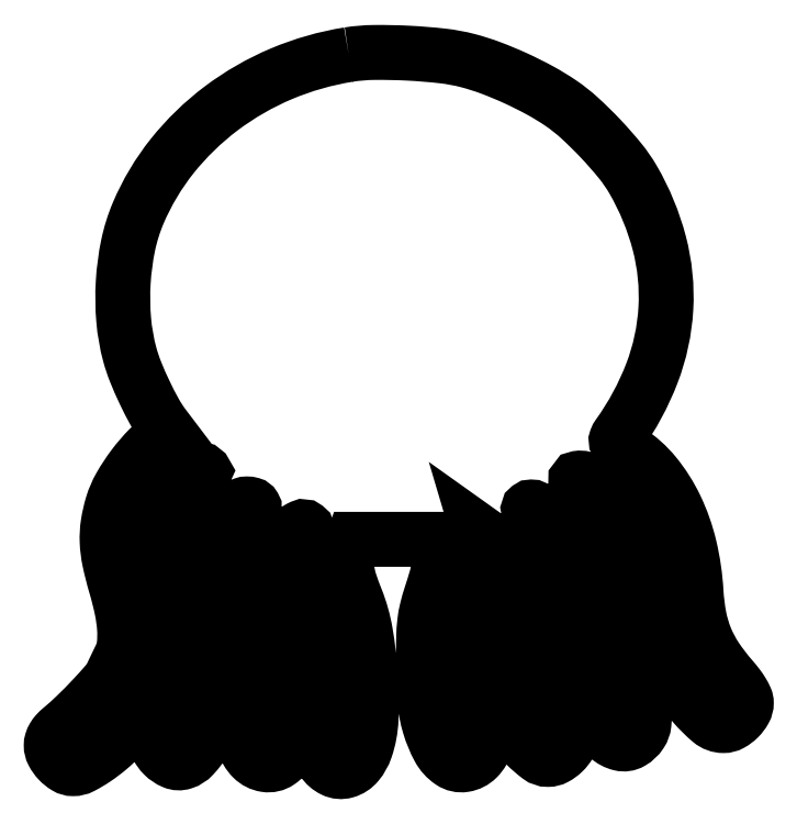
<metadata>
{"format":"dxf","ext":"dxf","renderer":"ezdxf+matplotlib","layout":"modelspace","background":"white","min_lineweight":24,"dpi":150}
</metadata>
<code>
0
SECTION
2
ENTITIES
0
POLYLINE
8
0
66
1
70
1
0
VERTEX
8
0
10
96.71
20
233
42
0.06042
0
VERTEX
8
0
10
74.83
20
226.7
42
0.06169
0
VERTEX
8
0
10
55.25
20
215.5
42
0.063
0
VERTEX
8
0
10
39.35
20
200
42
0.06815
0
VERTEX
8
0
10
28.29
20
181.5
42
0.04927
0
VERTEX
8
0
10
25.01
20
171
42
0.03646
0
VERTEX
8
0
10
23.41
20
159
42
0.0361
0
VERTEX
8
0
10
23.57
20
146.7
42
0.04492
0
VERTEX
8
0
10
25.56
20
135.5
42
0.02959
0
VERTEX
8
0
10
27.43
20
129.9
42
0.01539
0
VERTEX
8
0
10
30.38
20
123.2
42
0.01532
0
VERTEX
8
0
10
33.68
20
116.8
42
0.03577
0
VERTEX
8
0
10
36.62
20
112.3
42
0
0
VERTEX
8
0
10
39.06
20
109.1
42
0
0
VERTEX
8
0
10
35.72
20
107.7
42
0.1009
0
VERTEX
8
0
10
31.65
20
104.9
42
0.03145
0
VERTEX
8
0
10
26.81
20
99.26
42
0.03207
0
VERTEX
8
0
10
22.48
20
92.7
42
0.05598
0
VERTEX
8
0
10
19.91
20
86.74
42
0.03577
0
VERTEX
8
0
10
18.5
20
80.52
42
0.04844
0
VERTEX
8
0
10
18.18
20
74.76
42
0.04211
0
VERTEX
8
0
10
18.97
20
68.47
42
0.01962
0
VERTEX
8
0
10
21
20
60.5
42
-0.0198
0
VERTEX
8
0
10
22.93
20
52.88
42
-0.03512
0
VERTEX
8
0
10
23.83
20
46.47
42
-0.04359
0
VERTEX
8
0
10
23.73
20
41.25
42
-0.08917
0
VERTEX
8
0
10
22.59
20
37.33
42
0.002232
0
VERTEX
8
0
10
21.96
20
36.04
42
0.001301
0
VERTEX
8
0
10
21.21
20
34.48
42
0.001301
0
VERTEX
8
0
10
20.46
20
32.92
42
0.002202
0
VERTEX
8
0
10
19.85
20
31.61
42
-0.07074
0
VERTEX
8
0
10
18.03
20
28.81
42
-0.009873
0
VERTEX
8
0
10
13.39
20
23.68
42
-0.01206
0
VERTEX
8
0
10
8.093
20
18.31
42
-0.01755
0
VERTEX
8
0
10
3.146
20
13.87
42
0.03369
0
VERTEX
8
0
10
1.777
20
12.55
42
0.05075
0
VERTEX
8
0
10
0.7932
20
11.22
42
0.05876
0
VERTEX
8
0
10
0.2009
20
9.893
42
0.07548
0
VERTEX
8
0
10
-0
20
8.57
42
0.1218
0
VERTEX
8
0
10
0.609
20
6.106
42
0.06757
0
VERTEX
8
0
10
2.417
20
3.571
42
0.06837
0
VERTEX
8
0
10
4.801
20
1.645
42
0.1366
0
VERTEX
8
0
10
7.117
20
1
42
0.1203
0
VERTEX
8
0
10
9.951
20
1.692
42
0.02803
0
VERTEX
8
0
10
14.2
20
4.207
42
0.02794
0
VERTEX
8
0
10
18.79
20
7.674
42
0.0273
0
VERTEX
8
0
10
23
20
11.66
42
0.02182
0
VERTEX
8
0
10
26.76
20
15.98
42
0.01348
0
VERTEX
8
0
10
30.8
20
21.36
42
0.008004
0
VERTEX
8
0
10
34.41
20
26.62
42
0.1467
0
VERTEX
8
0
10
35
20
28.54
42
-0.08487
0
VERTEX
8
0
10
35.1
20
29.15
42
-0.0105
0
VERTEX
8
0
10
35.59
20
30.42
42
-0.01216
0
VERTEX
8
0
10
36.23
20
31.92
42
-0.009782
0
VERTEX
8
0
10
37
20
33.5
42
0.08073
0
VERTEX
8
0
10
38.64
20
38.63
42
0.04611
0
VERTEX
8
0
10
39.02
20
45.14
42
0.03799
0
VERTEX
8
0
10
38.15
20
52.94
42
0.02286
0
VERTEX
8
0
10
36
20
62
42
-0.01989
0
VERTEX
8
0
10
33.6
20
71.85
42
-0.06984
0
VERTEX
8
0
10
33.22
20
78.35
42
-0.09175
0
VERTEX
8
0
10
34.67
20
83.72
42
-0.05123
0
VERTEX
8
0
10
38.21
20
89.52
42
-0.05084
0
VERTEX
8
0
10
40.9
20
92.4
42
-0.02849
0
VERTEX
8
0
10
44.7
20
95.34
42
-0.02071
0
VERTEX
8
0
10
48.44
20
97.7
42
-0.3385
0
VERTEX
8
0
10
49.82
20
97.51
42
-0.3852
0
VERTEX
8
0
10
49.83
20
97.23
42
-0.0124
0
VERTEX
8
0
10
49.04
20
96.31
42
-0.01803
0
VERTEX
8
0
10
47.97
20
95.21
42
-0.01079
0
VERTEX
8
0
10
46.62
20
93.97
42
0.1233
0
VERTEX
8
0
10
42.39
20
87.86
42
0.0627
0
VERTEX
8
0
10
40.21
20
78.72
42
0.05308
0
VERTEX
8
0
10
40.18
20
67.59
42
0.03954
0
VERTEX
8
0
10
42.41
20
55.5
42
-0.009572
0
VERTEX
8
0
10
44.45
20
47.22
42
-0.02716
0
VERTEX
8
0
10
45.45
20
41.36
42
-0.03908
0
VERTEX
8
0
10
45.61
20
36.9
42
-0.06562
0
VERTEX
8
0
10
44.97
20
33.22
42
-0.02064
0
VERTEX
8
0
10
43.53
20
29.21
42
-0.01733
0
VERTEX
8
0
10
41.68
20
25.09
42
-0.01684
0
VERTEX
8
0
10
39.49
20
20.98
42
-0.01652
0
VERTEX
8
0
10
37.02
20
17
42
0.03513
0
VERTEX
8
0
10
34.89
20
13.27
42
0.1004
0
VERTEX
8
0
10
34.15
20
10.39
42
0.1299
0
VERTEX
8
0
10
34.68
20
7.9
42
0.07953
0
VERTEX
8
0
10
36.45
20
5.455
42
0.09674
0
VERTEX
8
0
10
39.75
20
3.235
42
0.1815
0
VERTEX
8
0
10
42.92
20
3.107
42
0.1275
0
VERTEX
8
0
10
46.19
20
5.211
42
0.03874
0
VERTEX
8
0
10
49.86
20
9.875
42
0.03584
0
VERTEX
8
0
10
56.8
20
22.03
42
0.07194
0
VERTEX
8
0
10
60.09
20
32.55
42
0.07275
0
VERTEX
8
0
10
60.24
20
43.5
42
0.03739
0
VERTEX
8
0
10
57.44
20
56.96
42
-0.01522
0
VERTEX
8
0
10
56.35
20
61.2
42
-0.01792
0
VERTEX
8
0
10
55.6
20
65.28
42
-0.01849
0
VERTEX
8
0
10
55.15
20
69.28
42
-0.0185
0
VERTEX
8
0
10
55
20
73.31
42
-0.008187
0
VERTEX
8
0
10
55.08
20
78.21
42
-0.06194
0
VERTEX
8
0
10
55.44
20
80.49
42
-0.09907
0
VERTEX
8
0
10
56.3
20
82.15
42
-0.03608
0
VERTEX
8
0
10
58.11
20
84.1
42
-0.03429
0
VERTEX
8
0
10
59.47
20
85.21
42
-0.03223
0
VERTEX
8
0
10
61
20
86.15
42
-0.03385
0
VERTEX
8
0
10
62.47
20
86.8
42
-0.08774
0
VERTEX
8
0
10
63.61
20
87
42
-0.06816
0
VERTEX
8
0
10
65.08
20
86.8
42
-0.1931
0
VERTEX
8
0
10
65.89
20
86.18
42
-0.2801
0
VERTEX
8
0
10
65.88
20
85.36
42
-0.1156
0
VERTEX
8
0
10
65.07
20
84.54
42
0.1797
0
VERTEX
8
0
10
63.86
20
82.99
42
0.01513
0
VERTEX
8
0
10
62.45
20
78.03
42
0.02115
0
VERTEX
8
0
10
61.35
20
72.69
42
0.04065
0
VERTEX
8
0
10
61.01
20
68.35
42
0.03044
0
VERTEX
8
0
10
61.15
20
66.03
42
0.01366
0
VERTEX
8
0
10
61.61
20
63.01
42
0.01346
0
VERTEX
8
0
10
62.27
20
59.84
42
0.01783
0
VERTEX
8
0
10
63.05
20
57
42
-0.01003
0
VERTEX
8
0
10
64.36
20
52.5
42
-0.01208
0
VERTEX
8
0
10
65.4
20
48.23
42
-0.008718
0
VERTEX
8
0
10
66.46
20
42.92
42
-0.002568
0
VERTEX
8
0
10
67.9
20
34.75
42
-0.04323
0
VERTEX
8
0
10
68.31
20
29.77
42
-0.03484
0
VERTEX
8
0
10
67.92
20
24.4
42
-0.0353
0
VERTEX
8
0
10
66.8
20
19.24
42
-0.04922
0
VERTEX
8
0
10
65.04
20
14.86
42
0.03301
0
VERTEX
8
0
10
63.52
20
11.41
42
0.09733
0
VERTEX
8
0
10
63.13
20
8.857
42
0.1209
0
VERTEX
8
0
10
63.76
20
6.676
42
0.06626
0
VERTEX
8
0
10
65.45
20
4.455
42
0.159
0
VERTEX
8
0
10
69.69
20
2.3
42
0.191
0
VERTEX
8
0
10
74.03
20
3.281
42
0.1196
0
VERTEX
8
0
10
78.01
20
7.709
42
0.04995
0
VERTEX
8
0
10
81.12
20
15.17
42
0.04607
0
VERTEX
8
0
10
82.93
20
23.98
42
0.04461
0
VERTEX
8
0
10
83.13
20
33.07
42
0.03561
0
VERTEX
8
0
10
81.64
20
43.7
42
0.01594
0
VERTEX
8
0
10
78.26
20
57.41
42
-0.02675
0
VERTEX
8
0
10
76.61
20
64.78
42
-0.0527
0
VERTEX
8
0
10
76.24
20
70.76
42
-0.07173
0
VERTEX
8
0
10
77.09
20
75.27
42
-0.1497
0
VERTEX
8
0
10
79.17
20
78.13
42
-0.05415
0
VERTEX
8
0
10
81.41
20
79.46
42
-0.2761
0
VERTEX
8
0
10
82.79
20
79.31
42
-0.2995
0
VERTEX
8
0
10
83.23
20
78.06
42
-0.05918
0
VERTEX
8
0
10
82.35
20
75.72
42
0.1021
0
VERTEX
8
0
10
81.17
20
71.49
42
0.0433
0
VERTEX
8
0
10
81.27
20
65.59
42
0.03848
0
VERTEX
8
0
10
82.5
20
58.78
42
0.03129
0
VERTEX
8
0
10
84.83
20
51.74
42
-0.01799
0
VERTEX
8
0
10
86.55
20
46.98
42
-0.03336
0
VERTEX
8
0
10
87.54
20
42.99
42
-0.02524
0
VERTEX
8
0
10
88.14
20
38.24
42
-0.00638
0
VERTEX
8
0
10
88.63
20
30.46
42
-0.006508
0
VERTEX
8
0
10
88.87
20
23.86
42
-0.01425
0
VERTEX
8
0
10
88.85
20
18.81
42
-0.01843
0
VERTEX
8
0
10
88.57
20
14.8
42
-0.03222
0
VERTEX
8
0
10
88.01
20
11.52
42
0.01198
0
VERTEX
8
0
10
87.33
20
8.395
42
0.05823
0
VERTEX
8
0
10
87.21
20
6.588
42
0.08695
0
VERTEX
8
0
10
87.52
20
5.161
42
0.04704
0
VERTEX
8
0
10
88.36
20
3.566
42
0.1367
0
VERTEX
8
0
10
91.74
20
0.6136
42
0.1835
0
VERTEX
8
0
10
95.75
20
0.2742
42
0.1519
0
VERTEX
8
0
10
99.54
20
2.76
42
0.08998
0
VERTEX
8
0
10
102.2
20
7.523
42
0.0729
0
VERTEX
8
0
10
104
20
17.09
42
0.02585
0
VERTEX
8
0
10
103.8
20
31.05
42
0.02625
0
VERTEX
8
0
10
102.1
20
45.31
42
0.05324
0
VERTEX
8
0
10
99.08
20
56.17
42
-0.01631
0
VERTEX
8
0
10
97.07
20
61.69
42
-0.04909
0
VERTEX
8
0
10
96.2
20
65.59
42
-0.06563
0
VERTEX
8
0
10
96.24
20
68.92
42
-0.05135
0
VERTEX
8
0
10
97.11
20
72.43
42
0
0
VERTEX
8
0
10
98.22
20
75.5
42
0
0
VERTEX
8
0
10
111
20
75.5
42
0
0
VERTEX
8
0
10
123.8
20
75.5
42
0
0
VERTEX
8
0
10
124.9
20
71.88
42
-0.02729
0
VERTEX
8
0
10
125.7
20
68.52
42
-0.07002
0
VERTEX
8
0
10
125.8
20
66.03
42
-0.04718
0
VERTEX
8
0
10
125.3
20
63.08
42
-0.007372
0
VERTEX
8
0
10
123.5
20
57.4
42
0.01882
0
VERTEX
8
0
10
122.2
20
52.7
42
0.03137
0
VERTEX
8
0
10
121.4
20
48.65
42
0.02295
0
VERTEX
8
0
10
121.1
20
43.74
42
0.005768
0
VERTEX
8
0
10
121
20
35.73
42
0.006276
0
VERTEX
8
0
10
121.1
20
28.32
42
0.0179
0
VERTEX
8
0
10
121.4
20
23.18
42
0.0241
0
VERTEX
8
0
10
122
20
19.02
42
0.0241
0
VERTEX
8
0
10
123
20
14.95
42
0.0516
0
VERTEX
8
0
10
126
20
7.624
42
0.1208
0
VERTEX
8
0
10
130
20
3.261
42
0.1902
0
VERTEX
8
0
10
134.3
20
2.302
42
0.1583
0
VERTEX
8
0
10
138.5
20
4.455
42
0.0677
0
VERTEX
8
0
10
140.3
20
6.712
42
0.1246
0
VERTEX
8
0
10
140.9
20
8.923
42
0.09624
0
VERTEX
8
0
10
140.4
20
11.55
42
0.02979
0
VERTEX
8
0
10
138.8
20
15.22
42
-0.0453
0
VERTEX
8
0
10
137.5
20
18.22
42
-0.04813
0
VERTEX
8
0
10
136.9
20
21.33
42
-0.02422
0
VERTEX
8
0
10
136.6
20
25.95
42
-0.003407
0
VERTEX
8
0
10
136.5
20
35.5
42
-0.00337
0
VERTEX
8
0
10
136.6
20
45.21
42
-0.02543
0
VERTEX
8
0
10
136.9
20
49.79
42
-0.05001
0
VERTEX
8
0
10
137.5
20
52.95
42
-0.03939
0
VERTEX
8
0
10
138.9
20
56.18
42
0.02403
0
VERTEX
8
0
10
140.1
20
58.94
42
0.05348
0
VERTEX
8
0
10
140.8
20
61.15
42
0.04785
0
VERTEX
8
0
10
140.9
20
63.6
42
0.01601
0
VERTEX
8
0
10
140.7
20
67.18
42
0.006929
0
VERTEX
8
0
10
140.4
20
69.78
42
0.006999
0
VERTEX
8
0
10
140.1
20
72.36
42
0.006851
0
VERTEX
8
0
10
139.7
20
74.6
42
0.02805
0
VERTEX
8
0
10
139.4
20
75.94
42
0
0
VERTEX
8
0
10
138.7
20
78.37
42
0
0
VERTEX
8
0
10
142
20
76.03
42
0
0
VERTEX
8
0
10
145.3
20
73.68
42
0
0
VERTEX
8
0
10
144.7
20
64.59
42
-0.01385
0
VERTEX
8
0
10
144.3
20
60.33
42
-0.01754
0
VERTEX
8
0
10
143.7
20
56.42
42
-0.01931
0
VERTEX
8
0
10
142.9
20
52.94
42
-0.02916
0
VERTEX
8
0
10
142
20
50
42
0.02334
0
VERTEX
8
0
10
140.8
20
46.68
42
0.04433
0
VERTEX
8
0
10
140.3
20
43.9
42
0.03485
0
VERTEX
8
0
10
140.1
20
40.66
42
0.009581
0
VERTEX
8
0
10
140.4
20
35.57
42
0.011
0
VERTEX
8
0
10
140.9
20
30.14
42
0.04782
0
VERTEX
8
0
10
141.5
20
26.99
42
0.05251
0
VERTEX
8
0
10
142.8
20
24.16
42
0.01506
0
VERTEX
8
0
10
145.3
20
20.07
42
0.02313
0
VERTEX
8
0
10
149.7
20
13.83
42
0.03115
0
VERTEX
8
0
10
154.3
20
8.65
42
0.03299
0
VERTEX
8
0
10
158.6
20
4.988
42
0.1634
0
VERTEX
8
0
10
161.5
20
4
42
0.1242
0
VERTEX
8
0
10
163.9
20
4.617
42
0.06814
0
VERTEX
8
0
10
166.5
20
6.45
42
0.06864
0
VERTEX
8
0
10
168.4
20
8.867
42
0.1333
0
VERTEX
8
0
10
169
20
11.22
42
0.1115
0
VERTEX
8
0
10
168.5
20
13.51
42
0.02531
0
VERTEX
8
0
10
166.6
20
17.02
42
0.02038
0
VERTEX
8
0
10
164.4
20
20.32
42
0.2405
0
VERTEX
8
0
10
163.1
20
21
42
-0.2114
0
VERTEX
8
0
10
162.6
20
21.21
42
-0.01269
0
VERTEX
8
0
10
161.5
20
22.42
42
-0.01725
0
VERTEX
8
0
10
160.4
20
23.98
42
-0.01175
0
VERTEX
8
0
10
159.1
20
25.83
42
-0.05699
0
VERTEX
8
0
10
156.5
20
31.12
42
-0.06122
0
VERTEX
8
0
10
155.3
20
36.73
42
-0.06305
0
VERTEX
8
0
10
155.4
20
42.32
42
-0.06724
0
VERTEX
8
0
10
157
20
47.58
42
0.03551
0
VERTEX
8
0
10
158.1
20
50.63
42
0.03006
0
VERTEX
8
0
10
158.8
20
54
42
0.02141
0
VERTEX
8
0
10
159.4
20
58.35
42
0.007233
0
VERTEX
8
0
10
159.7
20
64.73
42
0.003974
0
VERTEX
8
0
10
160
20
72.58
42
0.03941
0
VERTEX
8
0
10
159.9
20
75.87
42
0.07758
0
VERTEX
8
0
10
159.2
20
78.21
42
0.03675
0
VERTEX
8
0
10
157.6
20
80.96
42
-0.005671
0
VERTEX
8
0
10
155.7
20
83.92
42
-0.06731
0
VERTEX
8
0
10
155.2
20
85.16
42
-0.3135
0
VERTEX
8
0
10
155.4
20
85.74
42
-0.1637
0
VERTEX
8
0
10
156.1
20
86
42
-0.2058
0
VERTEX
8
0
10
157.7
20
85.32
42
-0.01123
0
VERTEX
8
0
10
161.5
20
81.19
42
-0.01786
0
VERTEX
8
0
10
165
20
76.84
42
-0.05429
0
VERTEX
8
0
10
166.9
20
73.57
42
-0.08114
0
VERTEX
8
0
10
167.8
20
70.27
42
-0.01813
0
VERTEX
8
0
10
168.2
20
64.43
42
-0.01183
0
VERTEX
8
0
10
168.2
20
55.46
42
-0.002777
0
VERTEX
8
0
10
167.9
20
40.44
42
0.01081
0
VERTEX
8
0
10
167.8
20
31.65
42
0.08114
0
VERTEX
8
0
10
168.5
20
27.56
42
0.07559
0
VERTEX
8
0
10
170.5
20
23.8
42
0.008726
0
VERTEX
8
0
10
176.4
20
16.22
42
0.04054
0
VERTEX
8
0
10
181
20
11.28
42
0.1255
0
VERTEX
8
0
10
185.1
20
9.161
42
0.1917
0
VERTEX
8
0
10
188.6
20
9.669
42
0.1175
0
VERTEX
8
0
10
191.6
20
12.57
42
0.118
0
VERTEX
8
0
10
192.7
20
15.6
42
0.09896
0
VERTEX
8
0
10
192.4
20
19.01
42
0.07746
0
VERTEX
8
0
10
190.7
20
22.72
42
0.04263
0
VERTEX
8
0
10
187.5
20
26.63
42
-0.05896
0
VERTEX
8
0
10
184.3
20
30.89
42
-0.08305
0
VERTEX
8
0
10
182.6
20
35.33
42
-0.06375
0
VERTEX
8
0
10
182.2
20
40.92
42
-0.0219
0
VERTEX
8
0
10
183.1
20
49.01
42
0.03838
0
VERTEX
8
0
10
183.9
20
61.31
42
0.05354
0
VERTEX
8
0
10
182.6
20
72.26
42
0.05994
0
VERTEX
8
0
10
179.3
20
81.69
42
0.07087
0
VERTEX
8
0
10
173.9
20
89.47
42
-0.02202
0
VERTEX
8
0
10
171.3
20
92.55
42
-0.1362
0
VERTEX
8
0
10
170.5
20
94.46
42
-0.4043
0
VERTEX
8
0
10
171.2
20
95.34
42
-0.09941
0
VERTEX
8
0
10
173.3
20
95.24
42
-0.1065
0
VERTEX
8
0
10
178.8
20
92.51
42
-0.04927
0
VERTEX
8
0
10
184.5
20
86.91
42
-0.04742
0
VERTEX
8
0
10
189.5
20
79.84
42
-0.0622
0
VERTEX
8
0
10
192.4
20
72.56
42
-0.02224
0
VERTEX
8
0
10
193.1
20
69.44
42
-0.008044
0
VERTEX
8
0
10
193.9
20
64.95
42
-0.007959
0
VERTEX
8
0
10
194.5
20
60.01
42
-0.009384
0
VERTEX
8
0
10
194.9
20
55.31
42
0.00891
0
VERTEX
8
0
10
195.5
20
49.38
42
0.02472
0
VERTEX
8
0
10
196.1
20
45.25
42
0.03183
0
VERTEX
8
0
10
197.1
20
41.84
42
0.02633
0
VERTEX
8
0
10
198.5
20
38.35
42
0.02967
0
VERTEX
8
0
10
203.4
20
29.44
42
0.03755
0
VERTEX
8
0
10
209
20
21.88
42
0.04102
0
VERTEX
8
0
10
214.4
20
16.53
42
0.1761
0
VERTEX
8
0
10
218.6
20
15
42
0.127
0
VERTEX
8
0
10
221
20
15.63
42
0.06975
0
VERTEX
8
0
10
223.5
20
17.49
42
0.06979
0
VERTEX
8
0
10
225.4
20
19.97
42
0.1278
0
VERTEX
8
0
10
226
20
22.4
42
0.105
0
VERTEX
8
0
10
225.7
20
23.78
42
0.03135
0
VERTEX
8
0
10
224.7
20
25.7
42
0.02705
0
VERTEX
8
0
10
223.2
20
27.96
42
0.01676
0
VERTEX
8
0
10
221.1
20
30.44
42
-0.03258
0
VERTEX
8
0
10
216.1
20
37.03
42
-0.05009
0
VERTEX
8
0
10
212.7
20
43.37
42
-0.05008
0
VERTEX
8
0
10
210.7
20
50.26
42
-0.03254
0
VERTEX
8
0
10
209.7
20
58.5
42
0.04357
0
VERTEX
8
0
10
207.5
20
73.07
42
0.05396
0
VERTEX
8
0
10
203
20
85.99
42
0.0595
0
VERTEX
8
0
10
196.2
20
96.55
42
0.07807
0
VERTEX
8
0
10
187.7
20
104.2
42
-0.008167
0
VERTEX
8
0
10
184.8
20
106.1
42
-0.1018
0
VERTEX
8
0
10
183.8
20
107.1
42
-0.2352
0
VERTEX
8
0
10
183.7
20
108
42
-0.0647
0
VERTEX
8
0
10
184.5
20
109.4
42
0.06432
0
VERTEX
8
0
10
195.3
20
129.5
42
0.0776
0
VERTEX
8
0
10
199.8
20
150.5
42
0.07846
0
VERTEX
8
0
10
197.7
20
171.7
42
0.06765
0
VERTEX
8
0
10
189.2
20
192.4
42
0.03931
0
VERTEX
8
0
10
185
20
198.5
42
0.0184
0
VERTEX
8
0
10
178.7
20
205.6
42
0.01843
0
VERTEX
8
0
10
171.8
20
212.4
42
0.03579
0
VERTEX
8
0
10
165.7
20
217.2
42
0.02454
0
VERTEX
8
0
10
159
20
221.3
42
0.01742
0
VERTEX
8
0
10
151
20
225.3
42
0.01748
0
VERTEX
8
0
10
142.9
20
228.7
42
0.02583
0
VERTEX
8
0
10
135.5
20
231
42
0.03602
0
VERTEX
8
0
10
127.3
20
232.5
42
0.01525
0
VERTEX
8
0
10
116.1
20
233.4
42
0.01523
0
VERTEX
8
0
10
104.9
20
233.7
42
0.03676
0
SEQEND
0
ENDSEC
0
EOF

</code>
